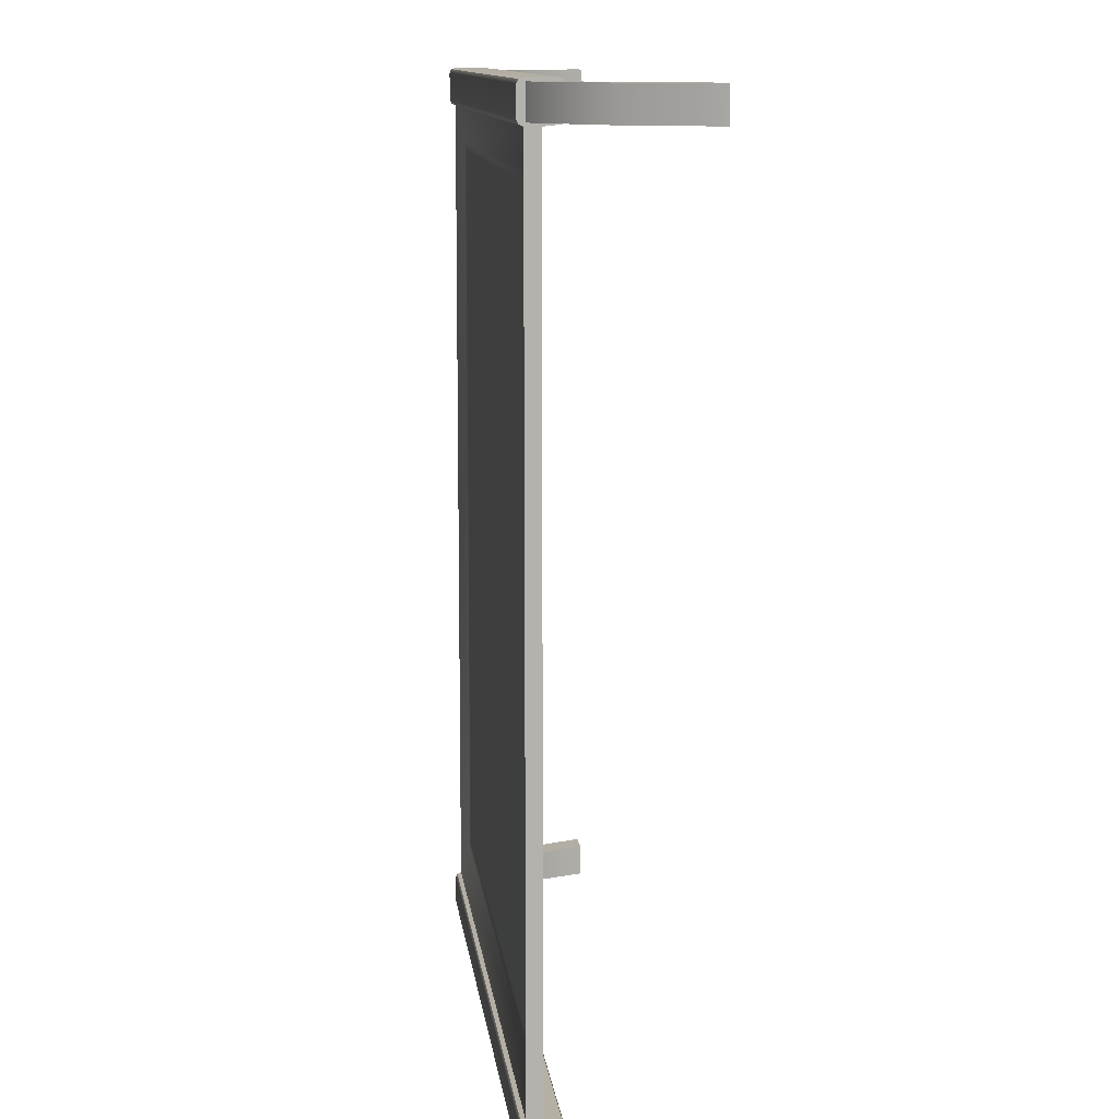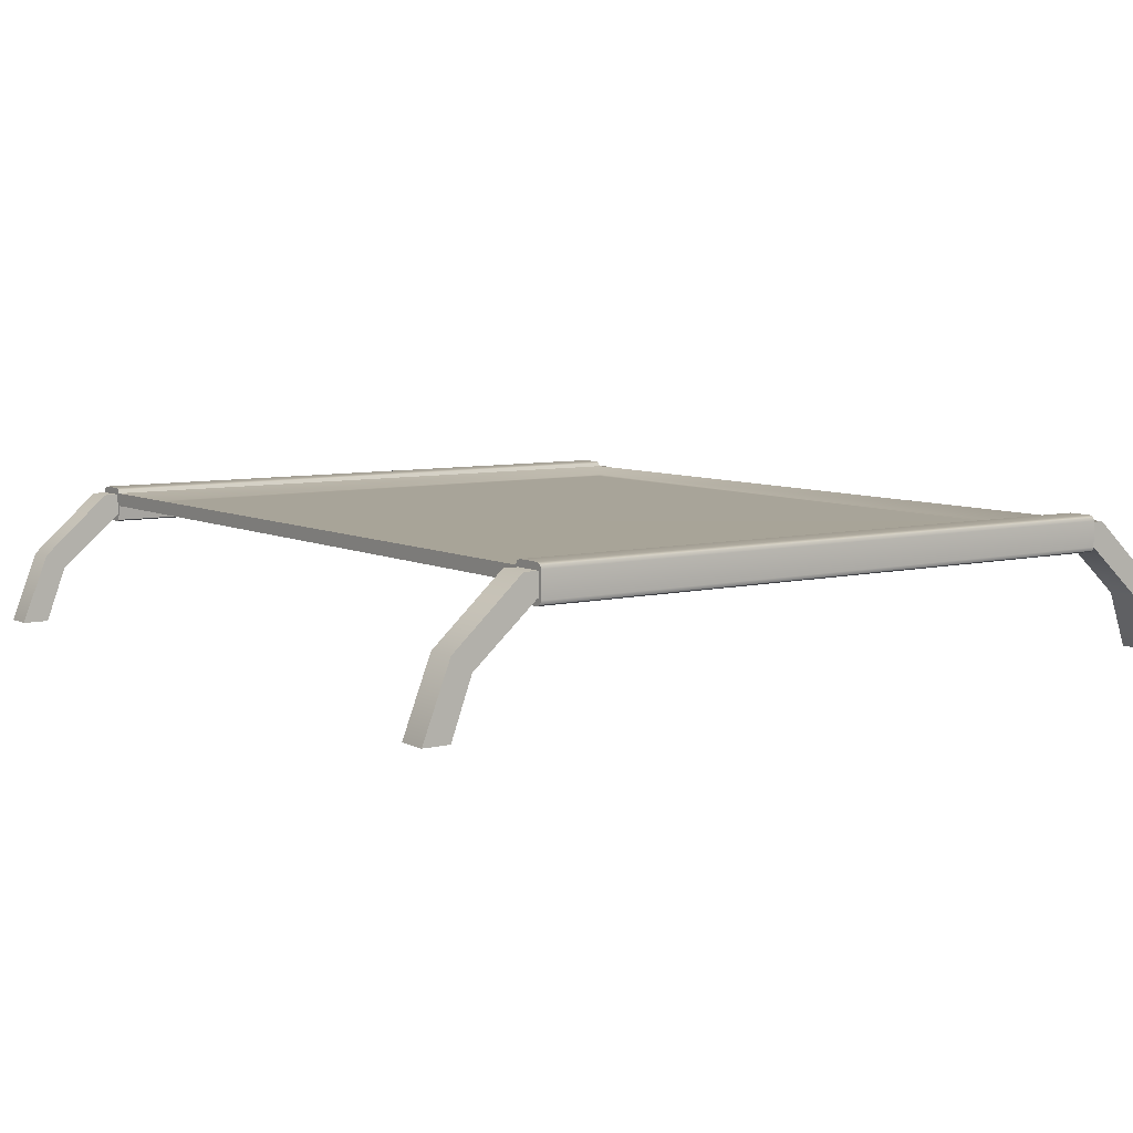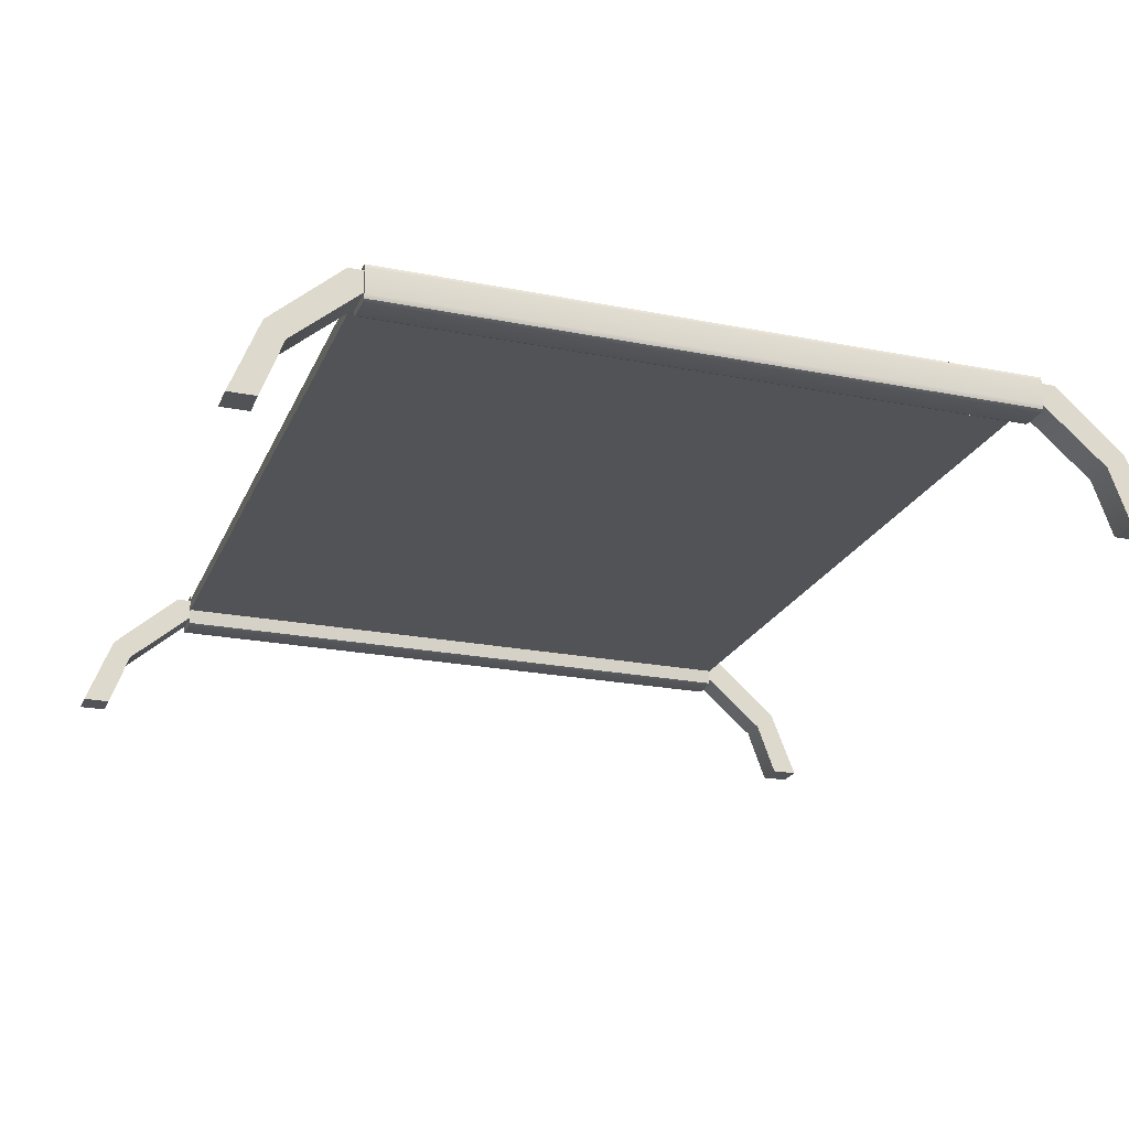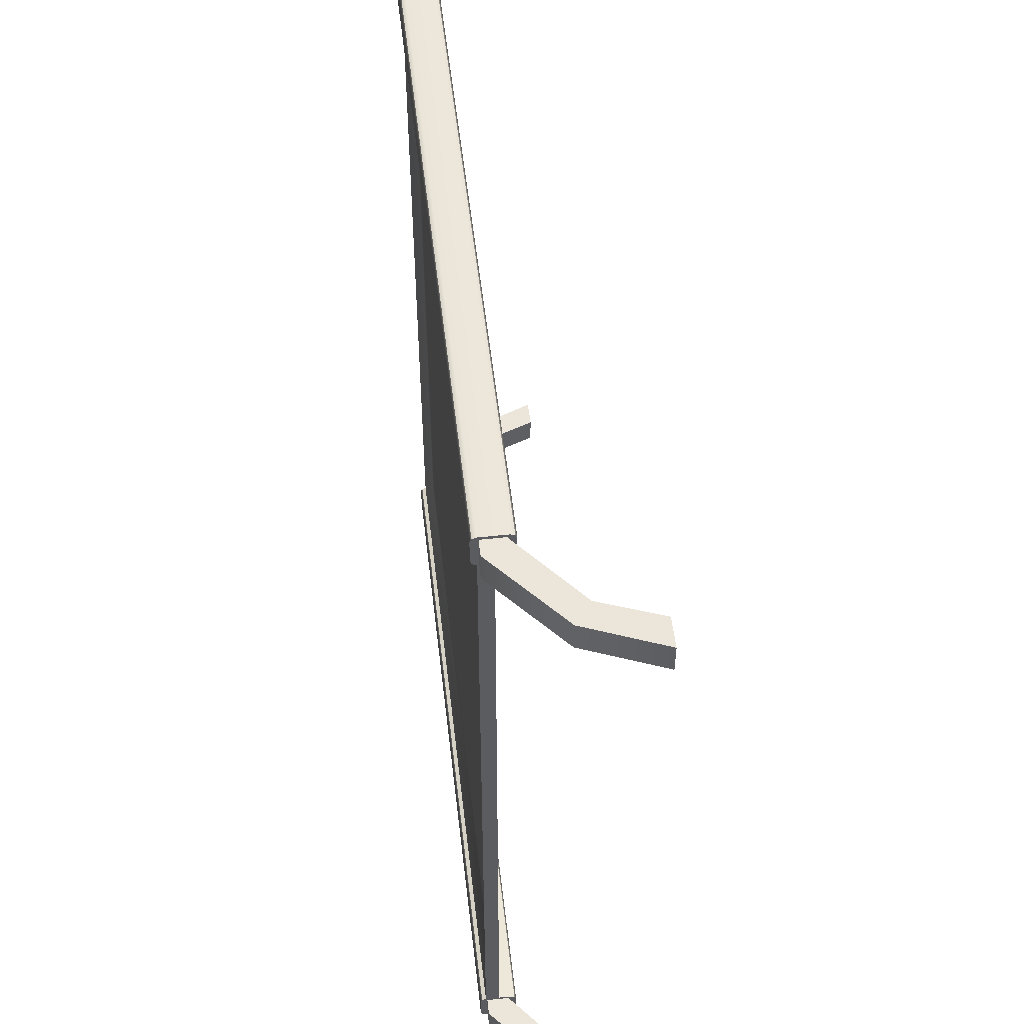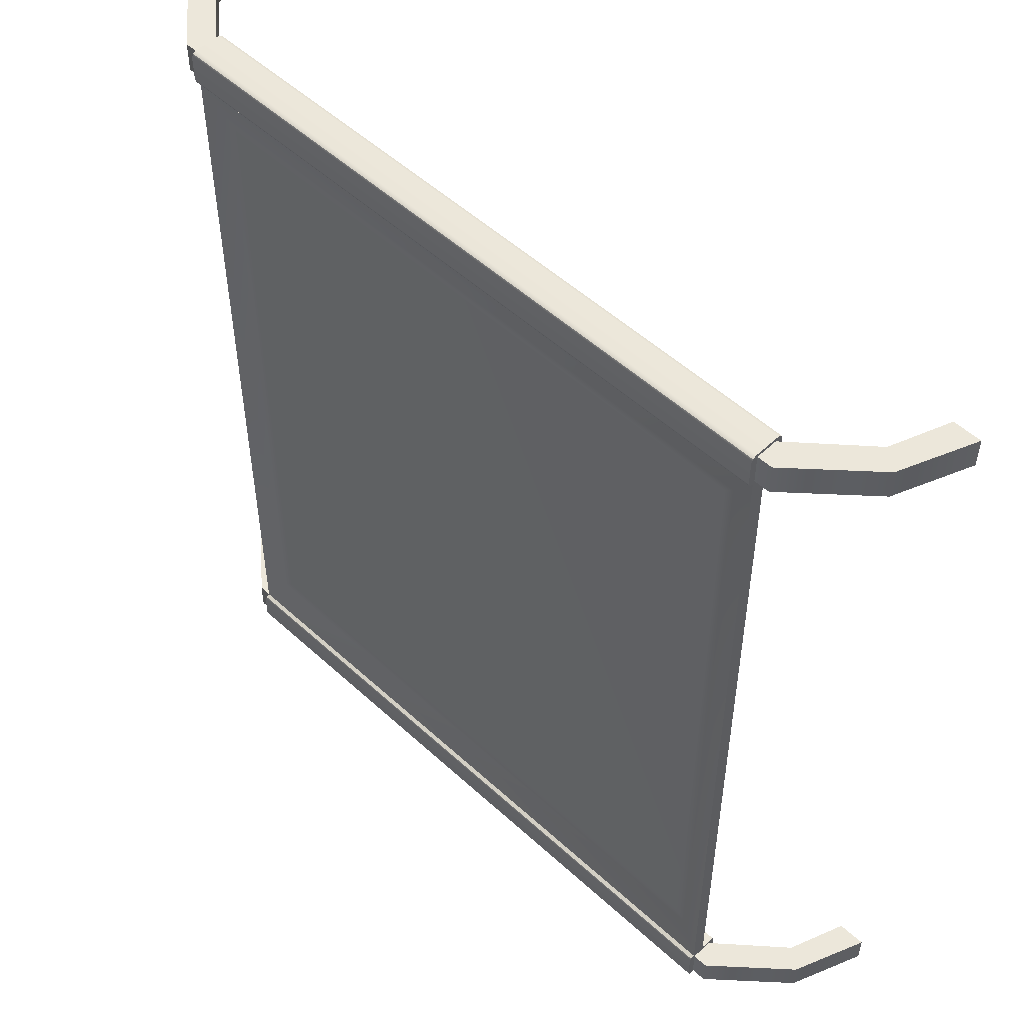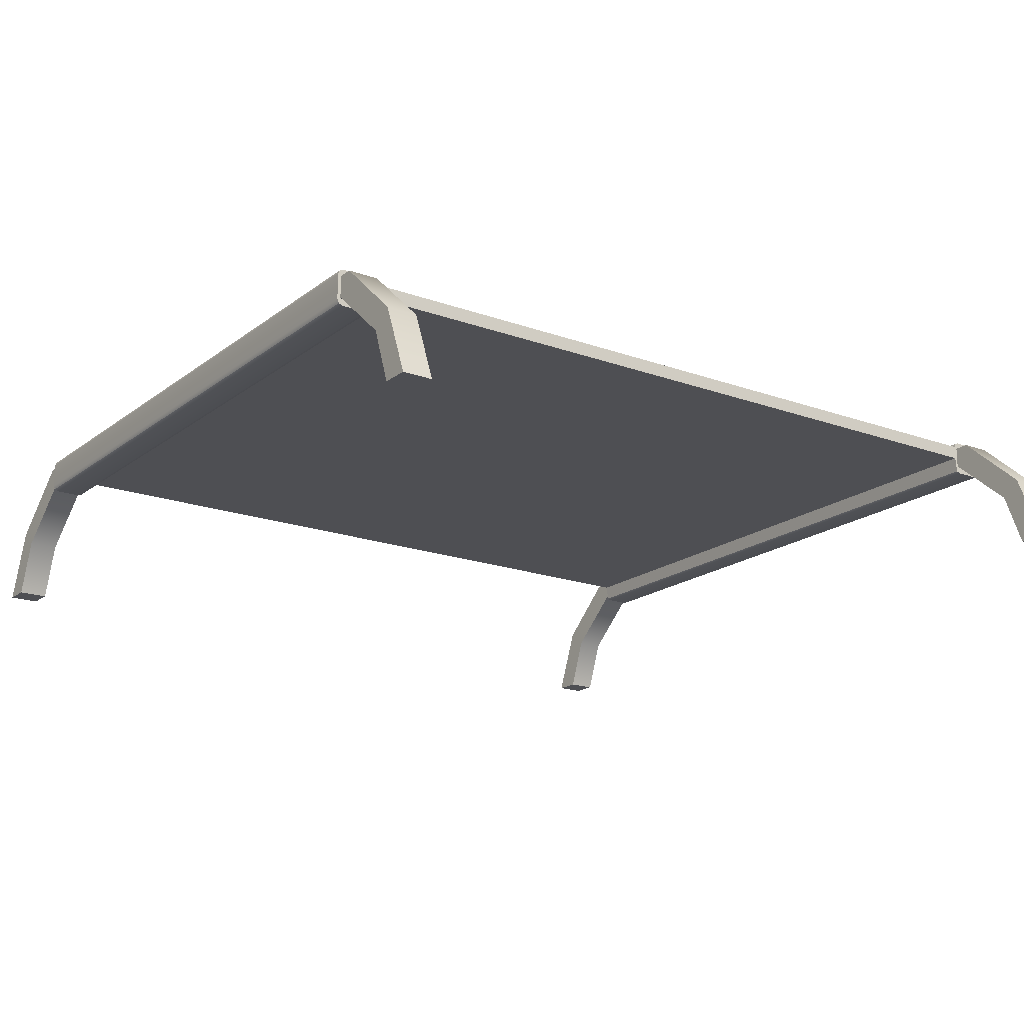
<metadata>
{"format":"obj","ext":"obj","renderer":"f3d","projection":"perspective","resolution":1024,"background":"white","views":[{"elev":11.0,"azim":-96.6,"up":"+Z"},{"elev":7.1,"azim":144.8,"up":"+Y"},{"elev":-22.3,"azim":161.0,"up":"+Y"},{"elev":54.2,"azim":-96.6,"up":"+Z"},{"elev":52.3,"azim":-135.4,"up":"+Z"},{"elev":-18.2,"azim":54.9,"up":"+Y"}]}
</metadata>
<code>
g default
v -0.715 0 -0.6907
v -0.715 0 -0.6418
v -0.6705 0 -0.6907
v -0.6705 0 -0.6418
v -0.6694 0.1163 -0.6907
v -0.637 0.09096 -0.6907
v -0.637 0.09096 -0.6418
v -0.6694 0.1163 -0.6418
v -0.5562 0.2171 -0.6907
v -0.5339 0.1802 -0.6907
v -0.5339 0.1802 -0.6418
v -0.5562 0.2171 -0.6418
v -0.429 0.2171 -0.6907
v -0.429 0.1802 -0.6907
v -0.429 0.1802 -0.6418
v -0.429 0.2171 -0.6418
v 0 0.1802 -0.6418
v 0 0.1802 -0.6907
v 0 0.2171 -0.6907
v 0 0.2171 -0.6418
v 0.715 0 -0.6907
v 0.715 0 -0.6418
v 0.6705 0 -0.6907
v 0.6705 0 -0.6418
v 0.6694 0.1163 -0.6907
v 0.637 0.09096 -0.6907
v 0.637 0.09096 -0.6418
v 0.6694 0.1163 -0.6418
v 0.5562 0.2171 -0.6907
v 0.5339 0.1802 -0.6907
v 0.5339 0.1802 -0.6418
v 0.5562 0.2171 -0.6418
v 0.429 0.2171 -0.6907
v 0.429 0.1802 -0.6907
v 0.429 0.1802 -0.6418
v 0.429 0.2171 -0.6418
v -0.715 0 0.6418
v -0.715 0 0.6907
v -0.6705 0 0.6418
v -0.6705 0 0.6907
v -0.6694 0.1163 0.6418
v -0.637 0.09096 0.6418
v -0.637 0.09096 0.6907
v -0.6694 0.1163 0.6907
v -0.5562 0.2171 0.6418
v -0.5339 0.1802 0.6418
v -0.5339 0.1802 0.6907
v -0.5562 0.2171 0.6907
v -0.429 0.2171 0.6418
v -0.429 0.1802 0.6418
v -0.429 0.1802 0.6907
v -0.429 0.2171 0.6907
v 0 0.1802 0.6907
v 0 0.1802 0.6418
v 0 0.2171 0.6418
v 0 0.2171 0.6907
v 0.715 0 0.6418
v 0.715 0 0.6907
v 0.6705 0 0.6418
v 0.6705 0 0.6907
v 0.6694 0.1163 0.6418
v 0.637 0.09096 0.6418
v 0.637 0.09096 0.6907
v 0.6694 0.1163 0.6907
v 0.5562 0.2171 0.6418
v 0.5339 0.1802 0.6418
v 0.5339 0.1802 0.6907
v 0.5562 0.2171 0.6907
v 0.429 0.2171 0.6418
v 0.429 0.1802 0.6418
v 0.429 0.1802 0.6907
v 0.429 0.2171 0.6907
v -0.5319 0.2257 -0.6933
v -0.5319 0.2194 -0.6959
v -0.5319 0.2283 -0.687
v 0.5319 0.2194 -0.6959
v 0.5319 0.2257 -0.6933
v 0.5319 0.2283 -0.687
v -0.5319 0.2257 -0.6392
v -0.5319 0.2283 -0.6455
v -0.5319 0.2194 -0.6366
v 0.5319 0.2194 -0.6366
v 0.5319 0.2283 -0.6455
v 0.5319 0.2257 -0.6392
v -0.5319 0.1716 -0.6933
v -0.5319 0.169 -0.687
v -0.5319 0.1779 -0.6959
v 0.5319 0.1716 -0.6933
v 0.5319 0.1779 -0.6959
v 0.5319 0.169 -0.687
v -0.5319 0.1716 -0.6392
v -0.5319 0.197 -0.6366
v -0.5319 0.169 -0.6455
v 0.5319 0.1716 -0.6392
v 0.5319 0.169 -0.6455
v 0.5319 0.197 -0.6366
v 0.5319 0.2257 0.6933
v 0.5319 0.2194 0.6959
v 0.5319 0.2283 0.687
v -0.5319 0.2194 0.6959
v -0.5319 0.2257 0.6933
v -0.5319 0.2283 0.687
v 0.5319 0.2257 0.6392
v 0.5319 0.2283 0.6455
v 0.5319 0.2194 0.6366
v -0.5319 0.2194 0.6366
v -0.5319 0.2283 0.6455
v -0.5319 0.2257 0.6392
v 0.5319 0.1716 0.6933
v 0.5319 0.169 0.687
v 0.5319 0.1779 0.6959
v -0.5319 0.1716 0.6933
v -0.5319 0.1779 0.6959
v -0.5319 0.169 0.687
v 0.5319 0.1716 0.6392
v 0.5319 0.197 0.6366
v 0.5319 0.169 0.6455
v -0.5319 0.1716 0.6392
v -0.5319 0.169 0.6455
v -0.5319 0.197 0.6366
v -0.4775 0.2066 0.5649
v -0.494 0.2075 0.5803
v -0.494 0.2075 -0.5803
v -0.4775 0.2066 -0.5649
v 0.4779 0.2066 0.5653
v 0.494 0.2074 0.5803
v 0.4775 0.2066 -0.5649
v 0.494 0.2075 -0.5803
g SM_DogBed_Small
f 1 3 4 2
f 13 19 18 14
f 14 18 17 15
f 17 20 16 15
f 16 20 19 13
f 3 1 5 6
f 3 6 7 4
f 8 2 4 7
f 5 1 2 8
f 6 5 9 10
f 6 10 11 7
f 12 8 7 11
f 9 5 8 12
f 10 9 13 14
f 10 14 15 11
f 16 12 11 15
f 13 9 12 16
f 21 22 24 23
f 33 34 18 19
f 34 35 17 18
f 17 35 36 20
f 36 33 19 20
f 23 26 25 21
f 23 24 27 26
f 28 27 24 22
f 25 28 22 21
f 26 30 29 25
f 26 27 31 30
f 32 31 27 28
f 29 32 28 25
f 30 34 33 29
f 30 31 35 34
f 36 35 31 32
f 33 36 32 29
f 37 39 40 38
f 49 55 54 50
f 50 54 53 51
f 53 56 52 51
f 52 56 55 49
f 39 37 41 42
f 39 42 43 40
f 44 38 40 43
f 41 37 38 44
f 42 41 45 46
f 42 46 47 43
f 48 44 43 47
f 45 41 44 48
f 46 45 49 50
f 46 50 51 47
f 52 48 47 51
f 49 45 48 52
f 57 58 60 59
f 69 70 54 55
f 70 71 53 54
f 53 71 72 56
f 72 69 55 56
f 59 62 61 57
f 59 60 63 62
f 64 63 60 58
f 61 64 58 57
f 62 66 65 61
f 62 63 67 66
f 68 67 63 64
f 65 68 64 61
f 66 70 69 65
f 66 67 71 70
f 72 71 67 68
f 69 72 68 65
f 78 75 80 83
f 86 90 95 93
f 89 87 74 76
f 74 73 77 76
f 73 75 78 77
f 80 79 84 83
f 79 81 82 84
f 86 85 88 90
f 85 87 89 88
f 92 91 94 96
f 91 93 95 94
f 91 92 81 79 80 75 73 74 87 85 86 93
f 94 95 90 88 89 76 77 78 83 84 82 96
f 96 82 105 116
f 81 92 120 106
f 102 99 104 107
f 110 114 119 117
f 113 111 98 100
f 98 97 101 100
f 97 99 102 101
f 104 103 108 107
f 103 105 106 108
f 110 109 112 114
f 109 111 113 112
f 116 115 118 120
f 115 117 119 118
f 115 116 105 103 104 99 97 98 111 109 110 117
f 118 119 114 112 113 100 101 102 107 108 106 120
f 96 116 120 92
f 122 123 81 106
f 122 121 124 123
f 124 121 125 127
f 121 122 126 125
f 126 122 106 105
f 125 126 128 127
f 128 126 105 82
f 123 128 82 81
f 123 124 127 128

</code>
